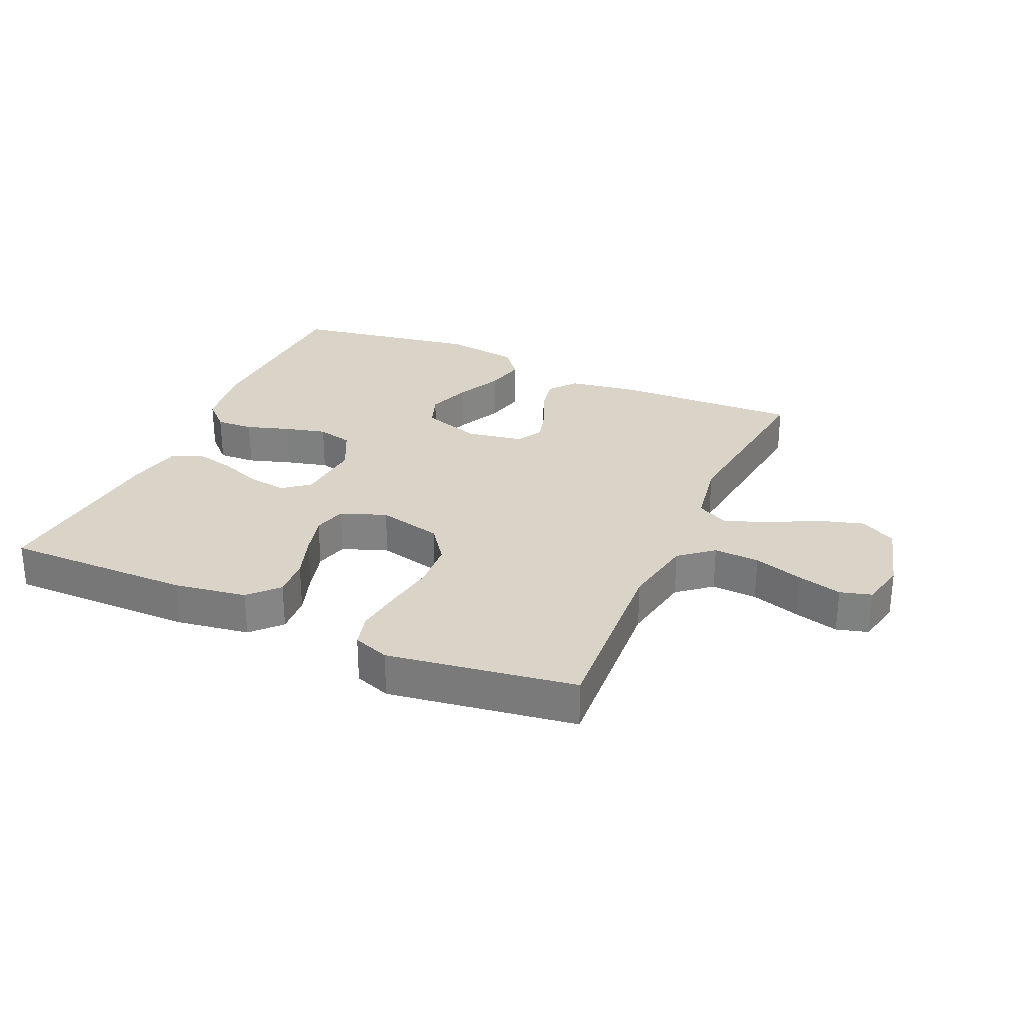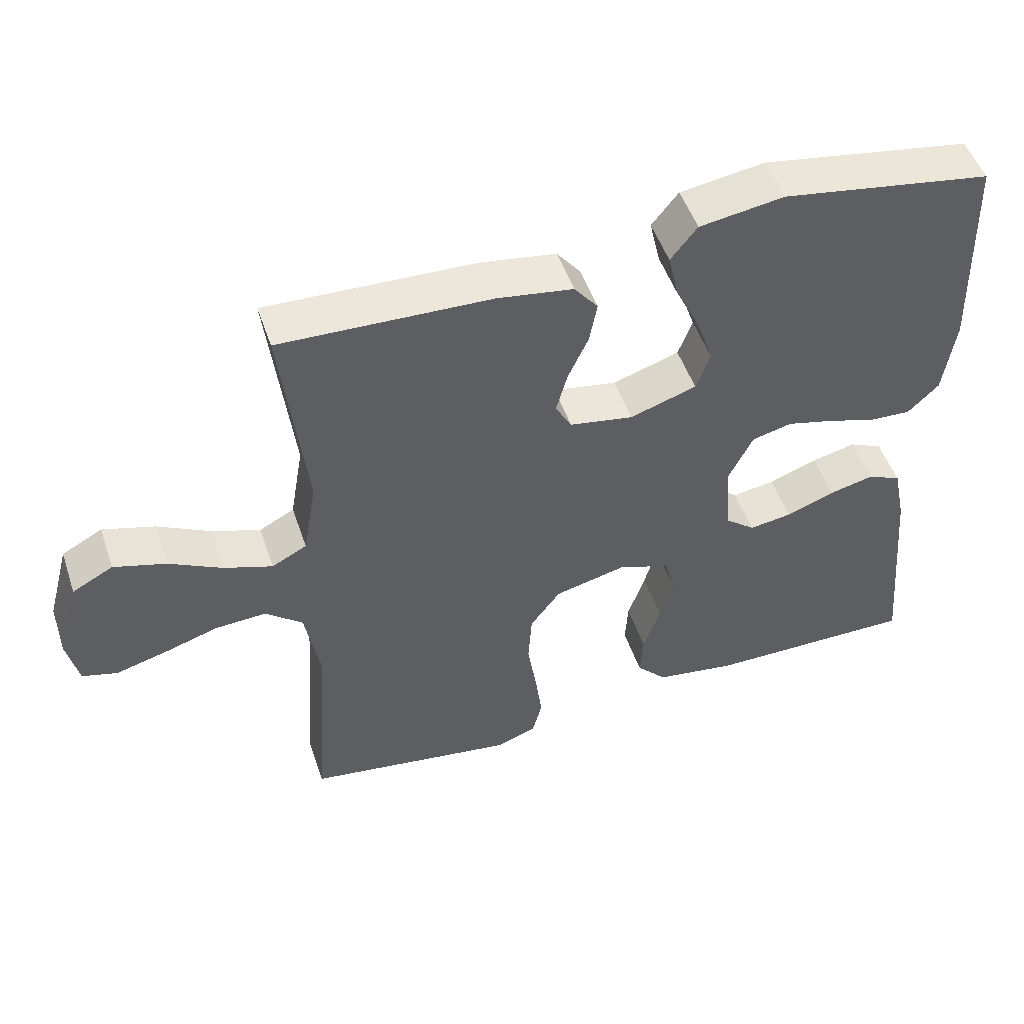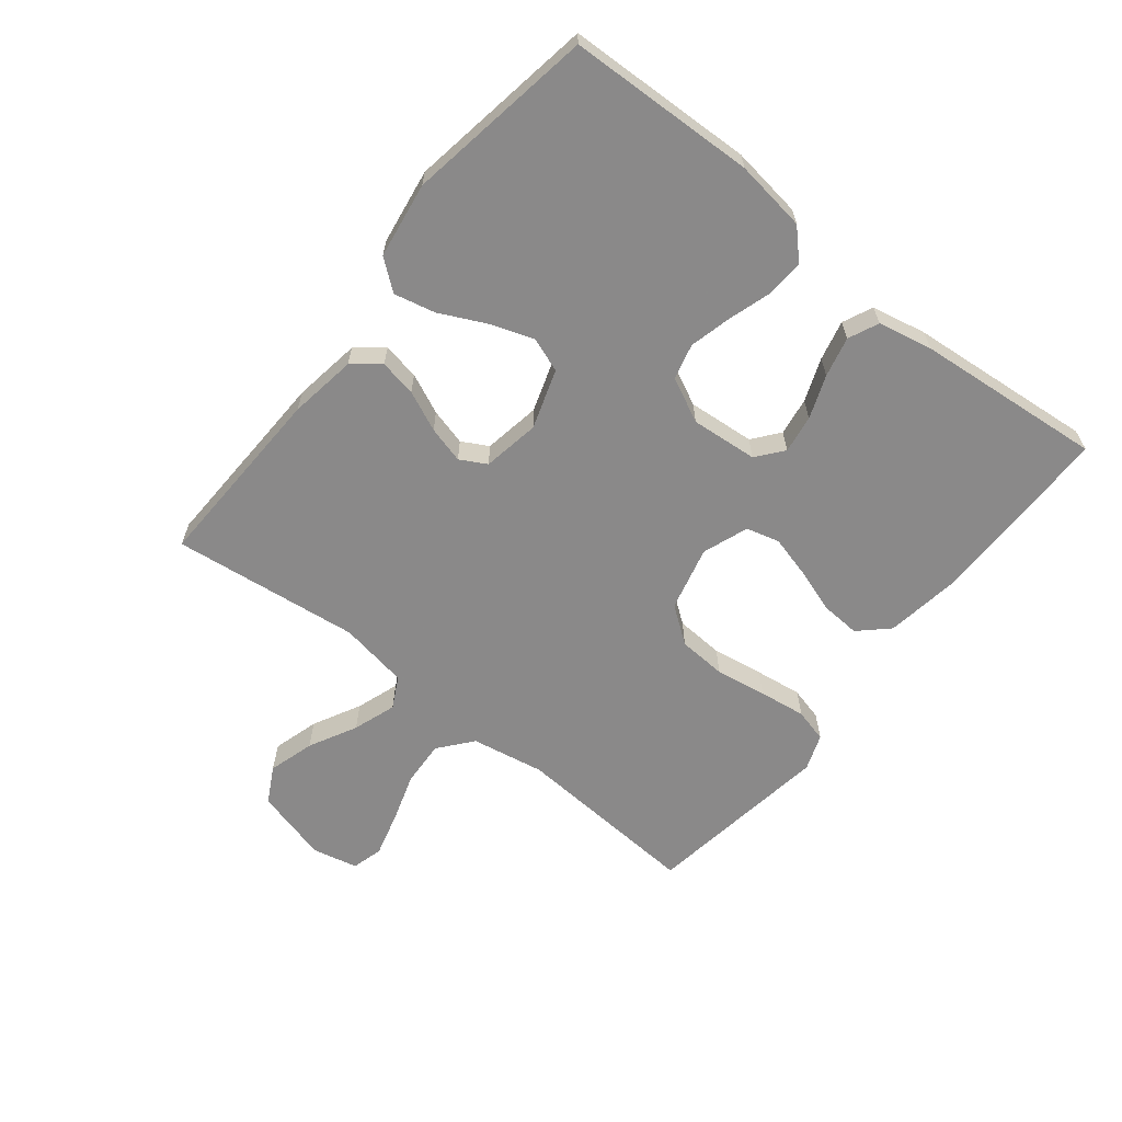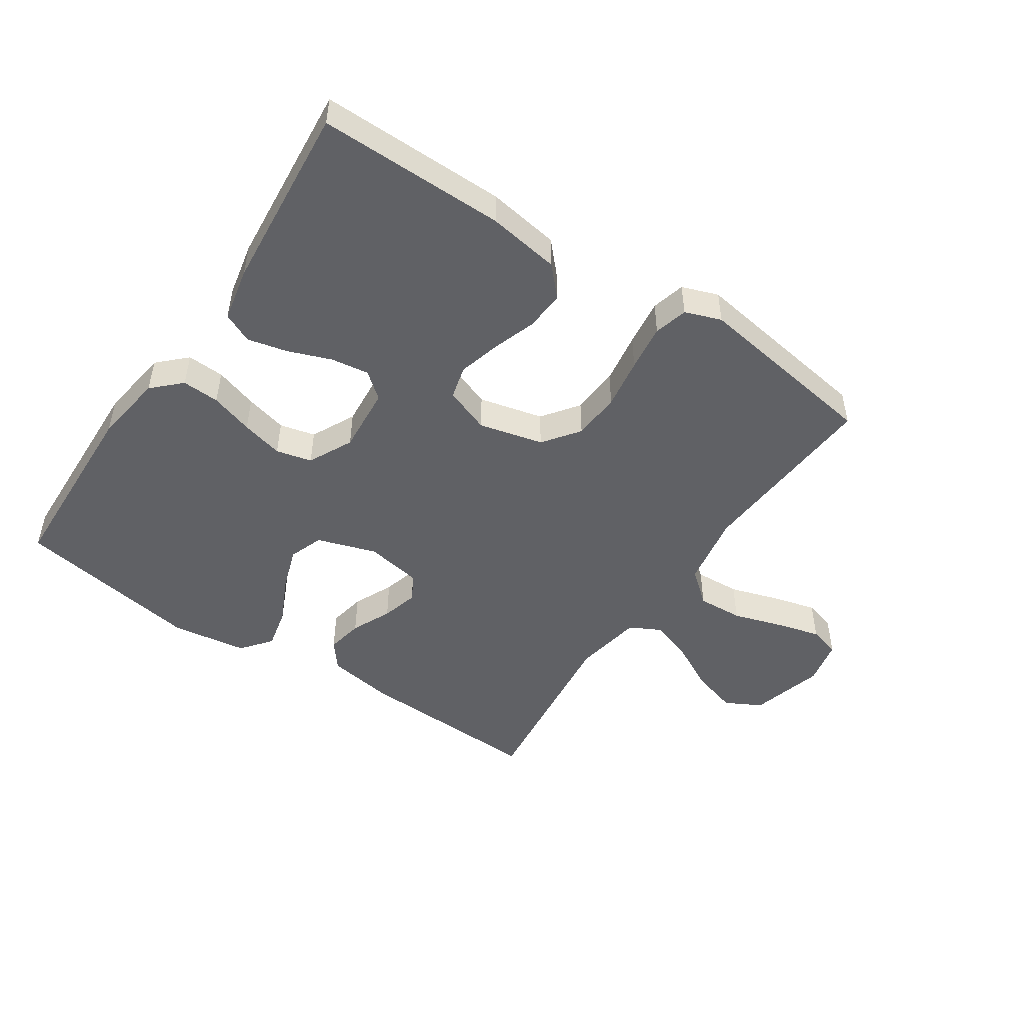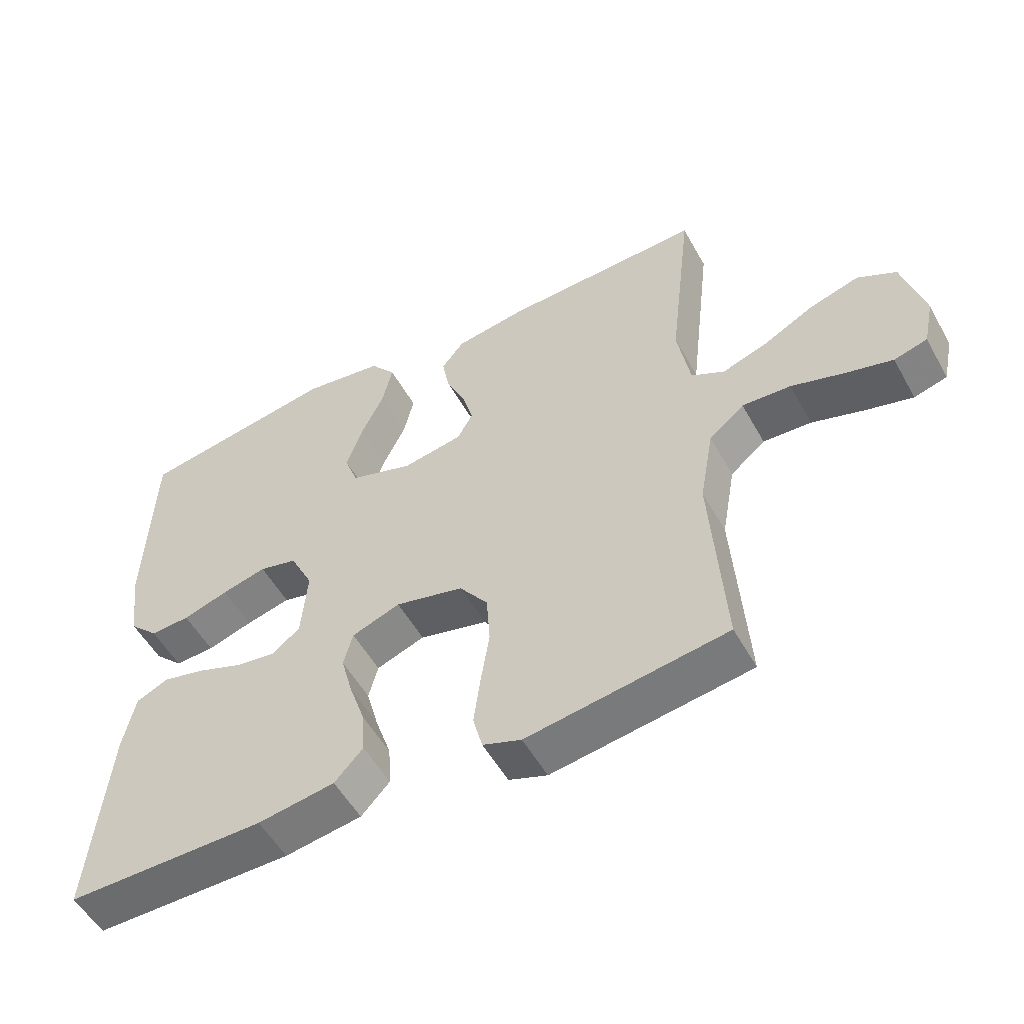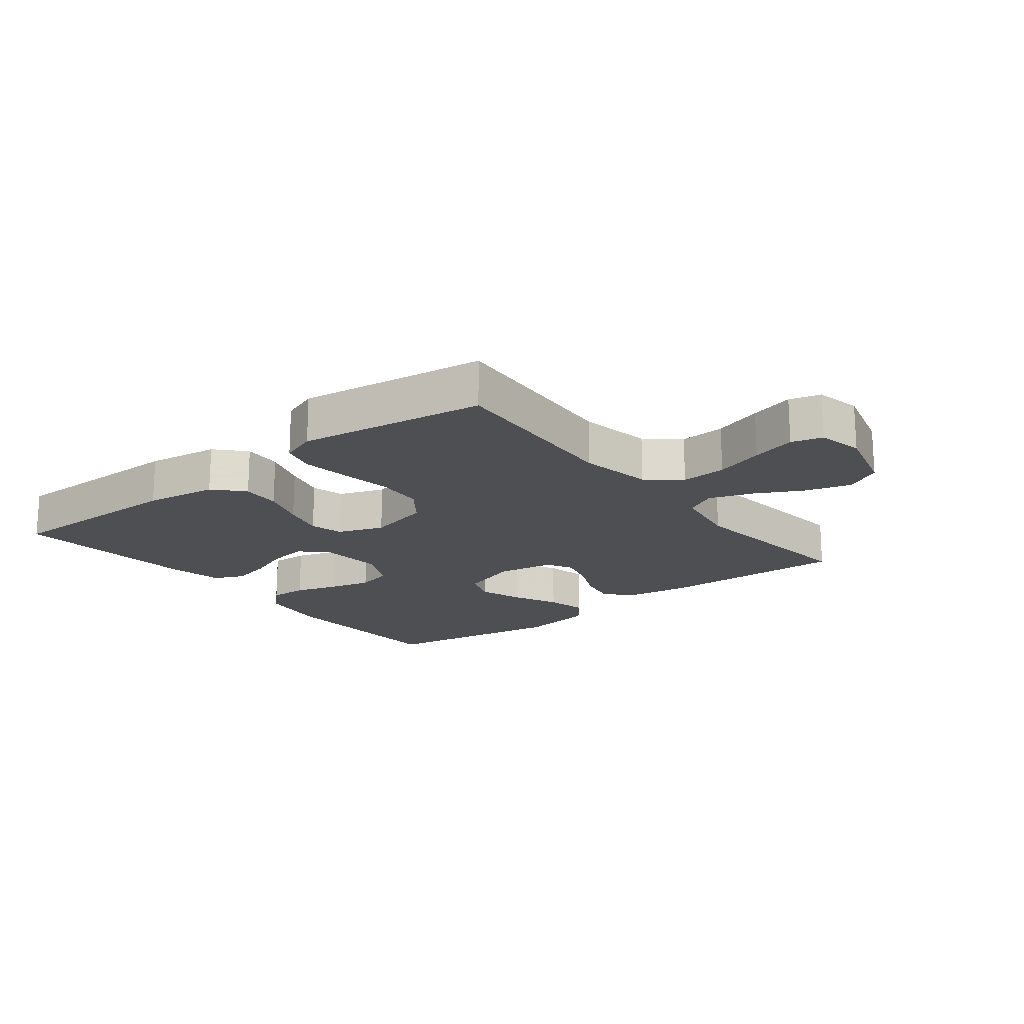
<metadata>
{"format":"obj","ext":"obj","renderer":"f3d","projection":"perspective","resolution":1024,"background":"white","views":[{"elev":28.7,"azim":-156.0,"up":"+Y"},{"elev":50.3,"azim":-18.5,"up":"+Z"},{"elev":-63.3,"azim":51.6,"up":"+Y"},{"elev":-48.9,"azim":146.1,"up":"+Y"},{"elev":-53.4,"azim":-151.3,"up":"+Z"},{"elev":-18.2,"azim":-141.8,"up":"+Y"}]}
</metadata>
<code>
v 0.5 0.07 -0.5
v 0.2 0.07 -0.498
v 0.084 0.07 -0.48
v 0.041 0.07 -0.434
v 0.045 0.07 -0.371
v 0.069 0.07 -0.3
v 0.087 0.07 -0.233
v 0.073 0.07 -0.18
v 0 0.07 -0.153
v -0.103 0.07 -0.178
v -0.146 0.07 -0.236
v -0.151 0.07 -0.313
v -0.138 0.07 -0.395
v -0.128 0.07 -0.47
v -0.142 0.07 -0.524
v -0.2 0.07 -0.545
v -0.5 0.07 -0.5
v -0.48 0.07 -0.2
v -0.501 0.07 -0.083
v -0.554 0.07 -0.039
v -0.627 0.07 -0.043
v -0.706 0.07 -0.068
v -0.777 0.07 -0.087
v -0.827 0.07 -0.073
v -0.843 0.07 0
v -0.811 0.07 0.118
v -0.753 0.07 0.149
v -0.679 0.07 0.127
v -0.603 0.07 0.087
v -0.534 0.07 0.063
v -0.484 0.07 0.089
v -0.465 0.07 0.2
v -0.5 0.07 0.5
v -0.2 0.07 0.489
v -0.092 0.07 0.472
v -0.058 0.07 0.429
v -0.069 0.07 0.37
v -0.098 0.07 0.306
v -0.114 0.07 0.247
v -0.091 0.07 0.205
v 0 0.07 0.189
v 0.095 0.07 0.22
v 0.115 0.07 0.275
v 0.091 0.07 0.345
v 0.056 0.07 0.418
v 0.041 0.07 0.484
v 0.079 0.07 0.532
v 0.2 0.07 0.55
v 0.5 0.07 0.5
v 0.51 0.07 0.2
v 0.494 0.07 0.086
v 0.45 0.07 0.043
v 0.39 0.07 0.046
v 0.321 0.07 0.068
v 0.254 0.07 0.085
v 0.197 0.07 0.071
v 0.162 0.07 0
v 0.171 0.07 -0.107
v 0.213 0.07 -0.141
v 0.274 0.07 -0.132
v 0.343 0.07 -0.106
v 0.407 0.07 -0.091
v 0.455 0.07 -0.113
v 0.473 0.07 -0.2
v 0.5 0 -0.5
v 0.2 0 -0.498
v 0.084 0 -0.48
v 0.041 0 -0.434
v 0.045 0 -0.371
v 0.069 0 -0.3
v 0.087 0 -0.233
v 0.073 0 -0.18
v 0 0 -0.153
v -0.103 0 -0.178
v -0.146 0 -0.236
v -0.151 0 -0.313
v -0.138 0 -0.395
v -0.128 0 -0.47
v -0.142 0 -0.524
v -0.2 0 -0.545
v -0.5 0 -0.5
v -0.48 0 -0.2
v -0.501 0 -0.083
v -0.554 0 -0.039
v -0.627 0 -0.043
v -0.706 0 -0.068
v -0.777 0 -0.087
v -0.827 0 -0.073
v -0.843 0 0
v -0.811 0 0.118
v -0.753 0 0.149
v -0.679 0 0.127
v -0.603 0 0.087
v -0.534 0 0.063
v -0.484 0 0.089
v -0.465 0 0.2
v -0.5 0 0.5
v -0.2 0 0.489
v -0.092 0 0.472
v -0.058 0 0.429
v -0.069 0 0.37
v -0.098 0 0.306
v -0.114 0 0.247
v -0.091 0 0.205
v 0 0 0.189
v 0.095 0 0.22
v 0.115 0 0.275
v 0.091 0 0.345
v 0.056 0 0.418
v 0.041 0 0.484
v 0.079 0 0.532
v 0.2 0 0.55
v 0.5 0 0.5
v 0.51 0 0.2
v 0.494 0 0.086
v 0.45 0 0.043
v 0.39 0 0.046
v 0.321 0 0.068
v 0.254 0 0.085
v 0.197 0 0.071
v 0.162 0 0
v 0.171 0 -0.107
v 0.213 0 -0.141
v 0.274 0 -0.132
v 0.343 0 -0.106
v 0.407 0 -0.091
v 0.455 0 -0.113
v 0.473 0 -0.2
f 60 61 62 63
f 59 60 63 64
f 51 52 53 54
f 51 54 55
f 50 51 55
f 49 50 55 56
f 47 48 49 56
f 44 45 46 47
f 43 44 47 56
f 35 36 37 38
f 35 38 39
f 32 33 34 35
f 31 32 35 39
f 30 31 39 40
f 26 27 28 29
f 26 29 30
f 25 26 30
f 24 25 30
f 21 22 23 24
f 21 24 30 40
f 15 16 17 18
f 15 18 19
f 12 13 14 15
f 12 15 19
f 11 12 19 20
f 3 4 5 6
f 3 6 7
f 2 3 7
f 59 64 1 2
f 58 59 2 7
f 57 58 7 8
f 42 43 56 57
f 41 42 57 8
f 20 21 40 41
f 10 11 20 41
f 9 10 41
f 8 9 41
f 127 126 125 124
f 128 127 124 123
f 118 117 116 115
f 119 118 115
f 119 115 114
f 120 119 114 113
f 120 113 112 111
f 111 110 109 108
f 120 111 108 107
f 102 101 100 99
f 103 102 99
f 99 98 97 96
f 103 99 96 95
f 104 103 95 94
f 93 92 91 90
f 94 93 90
f 94 90 89
f 94 89 88
f 88 87 86 85
f 104 94 88 85
f 82 81 80 79
f 83 82 79
f 79 78 77 76
f 83 79 76
f 84 83 76 75
f 70 69 68 67
f 71 70 67
f 71 67 66
f 66 65 128 123
f 71 66 123 122
f 72 71 122 121
f 121 120 107 106
f 72 121 106 105
f 105 104 85 84
f 105 84 75 74
f 105 74 73
f 105 73 72
f 1 65 66 2
f 2 66 67 3
f 3 67 68 4
f 4 68 69 5
f 5 69 70 6
f 6 70 71 7
f 7 71 72 8
f 8 72 73 9
f 9 73 74 10
f 10 74 75 11
f 11 75 76 12
f 12 76 77 13
f 13 77 78 14
f 14 78 79 15
f 15 79 80 16
f 16 80 81 17
f 17 81 82 18
f 18 82 83 19
f 19 83 84 20
f 20 84 85 21
f 21 85 86 22
f 22 86 87 23
f 23 87 88 24
f 24 88 89 25
f 25 89 90 26
f 26 90 91 27
f 27 91 92 28
f 28 92 93 29
f 29 93 94 30
f 30 94 95 31
f 31 95 96 32
f 32 96 97 33
f 33 97 98 34
f 34 98 99 35
f 35 99 100 36
f 36 100 101 37
f 37 101 102 38
f 38 102 103 39
f 39 103 104 40
f 40 104 105 41
f 41 105 106 42
f 42 106 107 43
f 43 107 108 44
f 44 108 109 45
f 45 109 110 46
f 46 110 111 47
f 47 111 112 48
f 48 112 113 49
f 49 113 114 50
f 50 114 115 51
f 51 115 116 52
f 52 116 117 53
f 53 117 118 54
f 54 118 119 55
f 55 119 120 56
f 56 120 121 57
f 57 121 122 58
f 58 122 123 59
f 59 123 124 60
f 60 124 125 61
f 61 125 126 62
f 62 126 127 63
f 63 127 128 64
f 64 128 65 1

</code>
